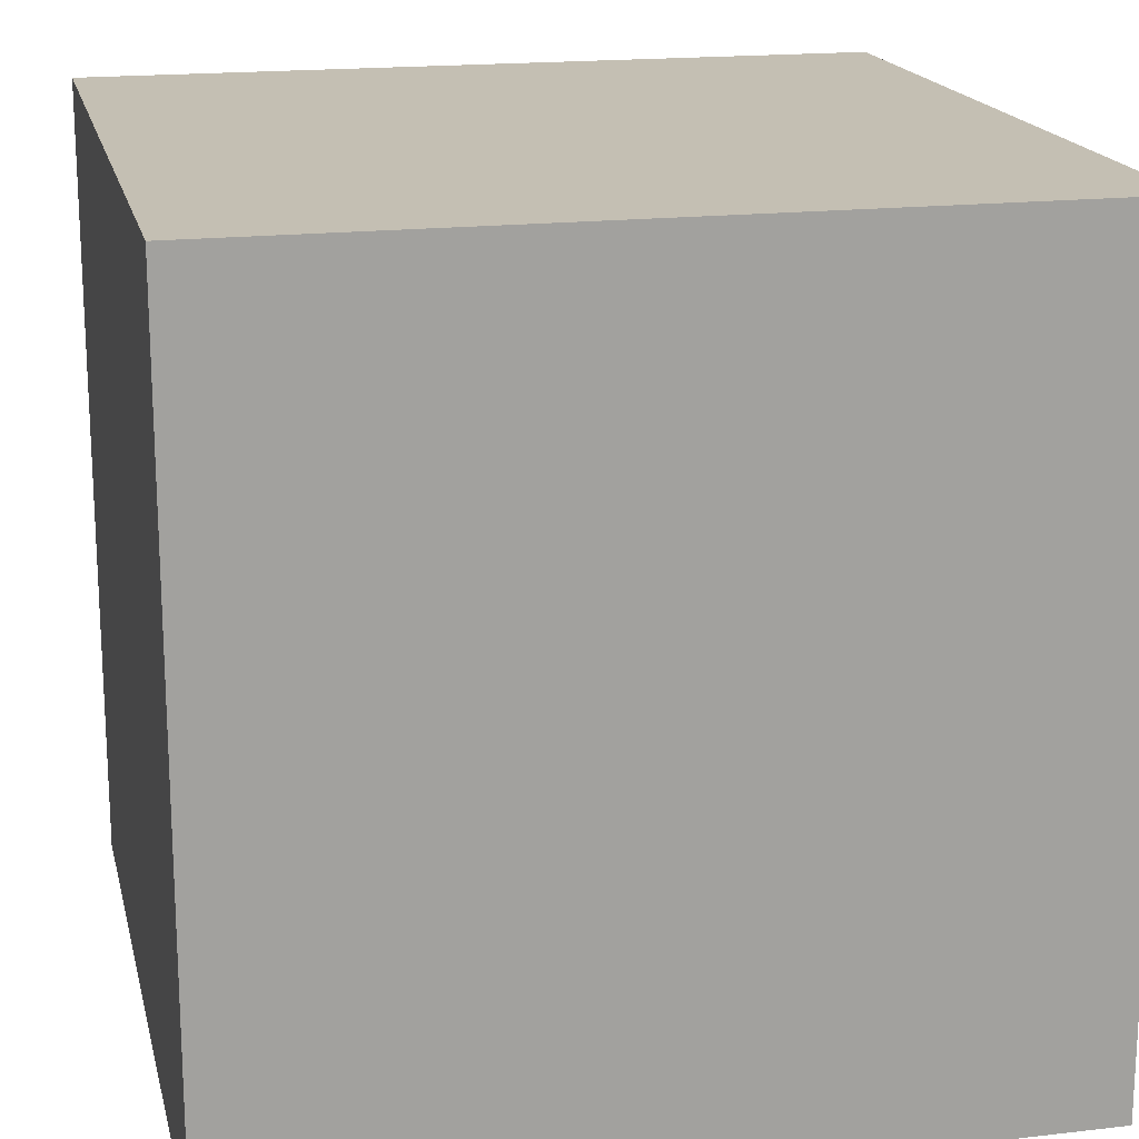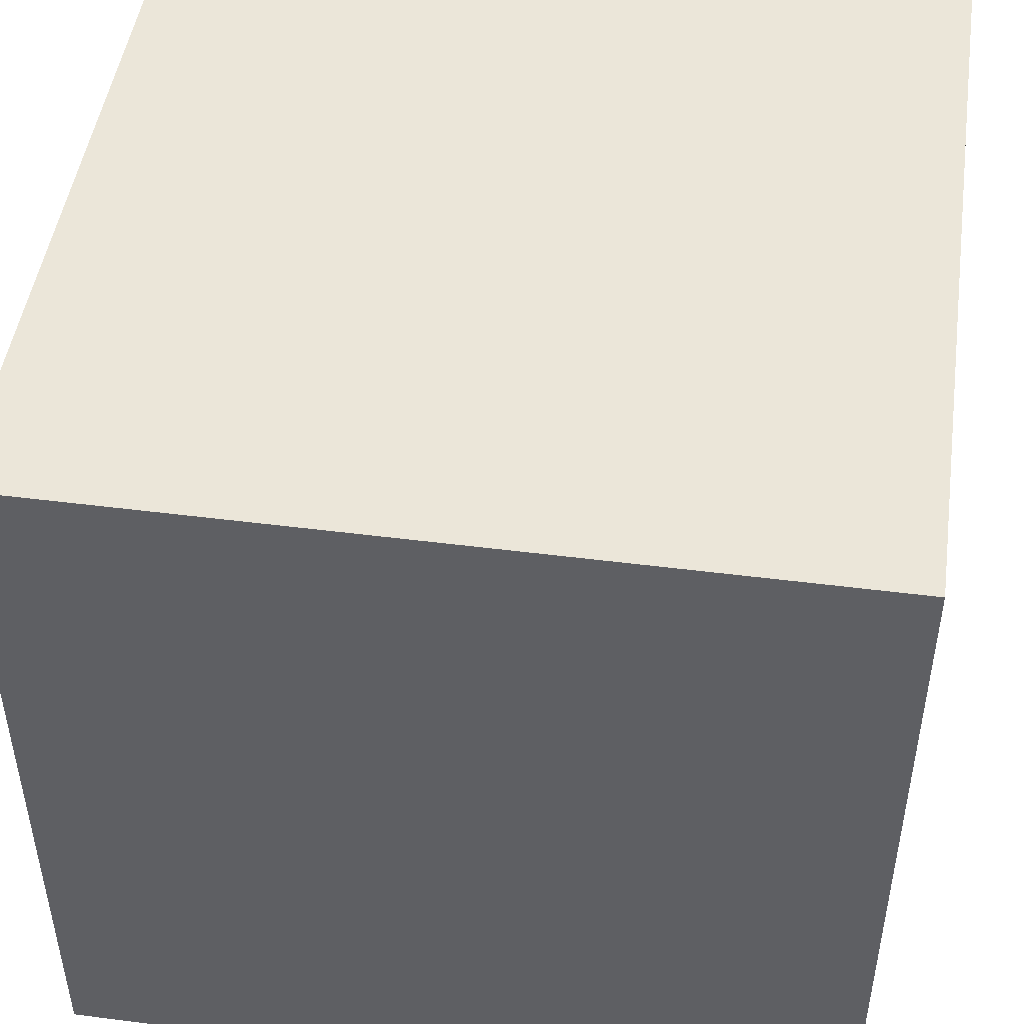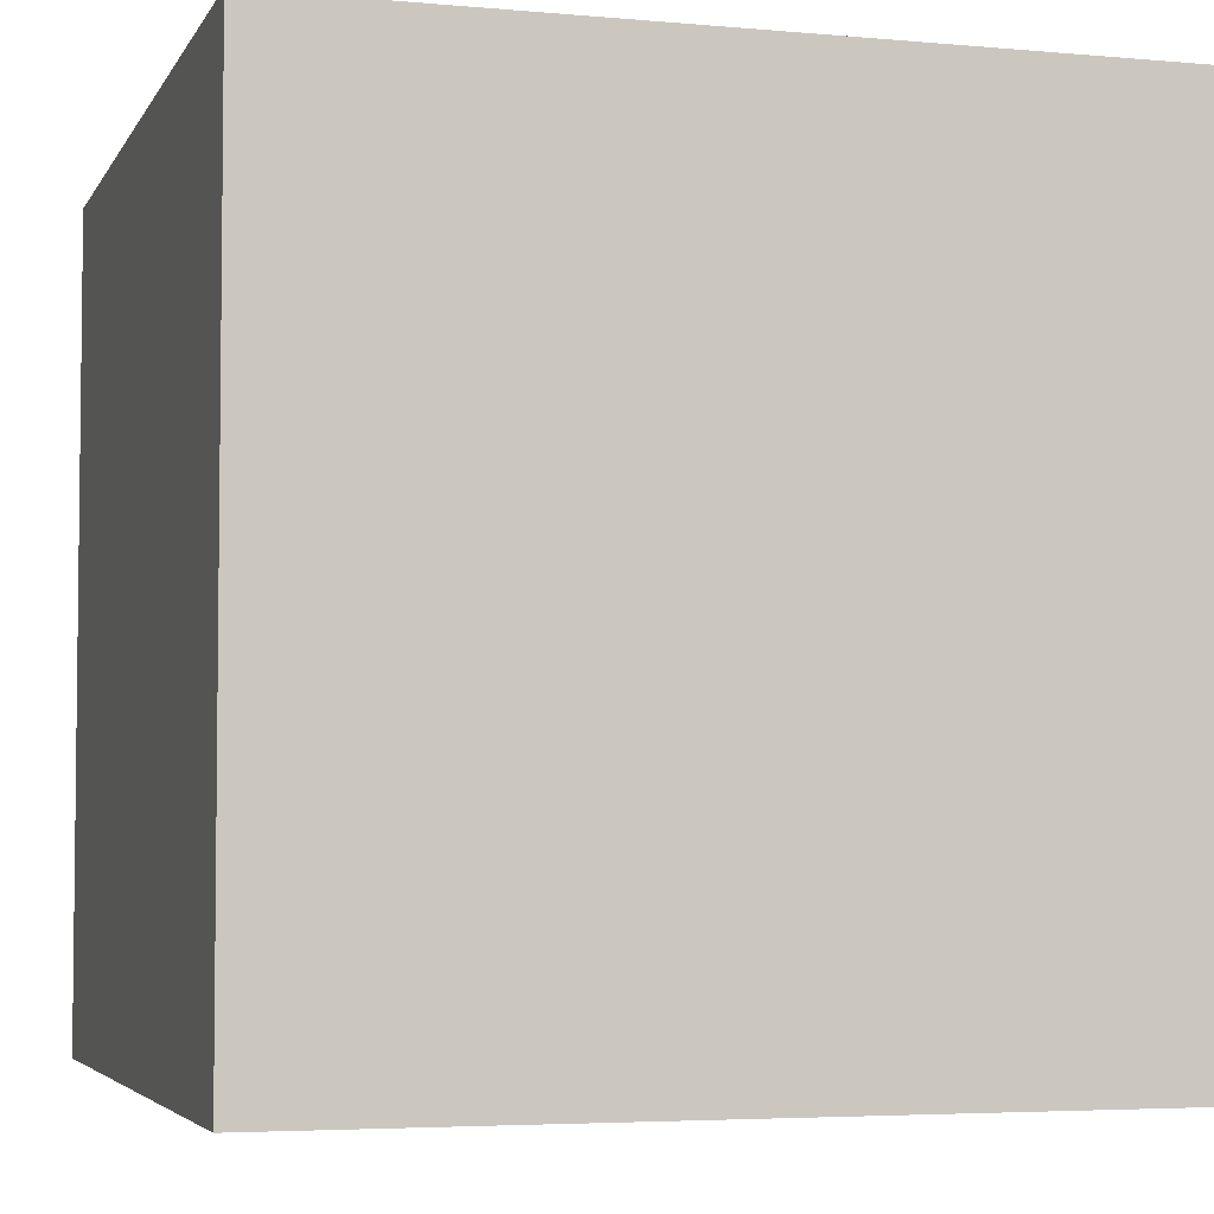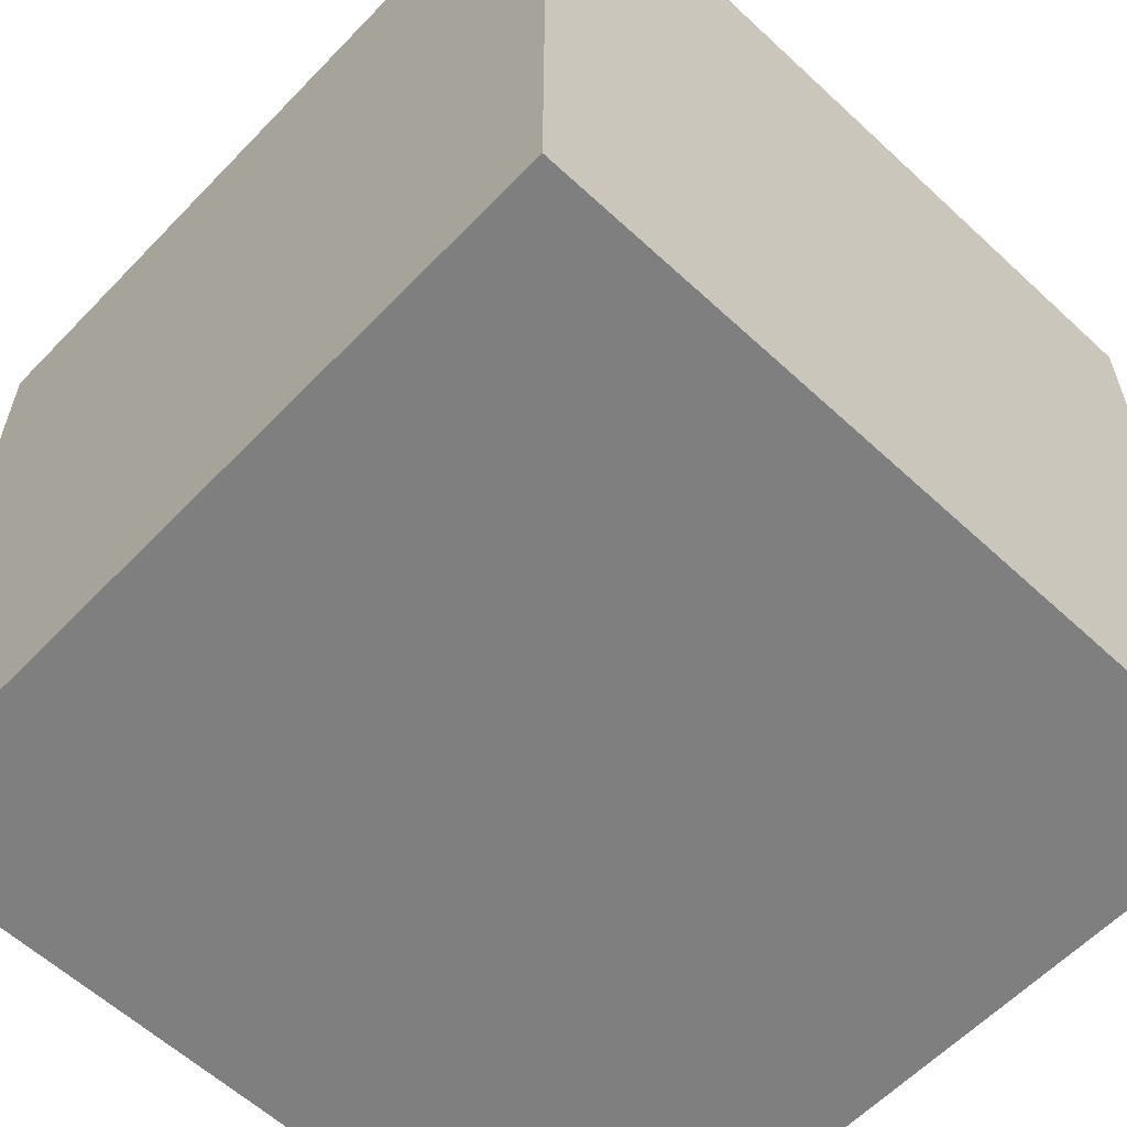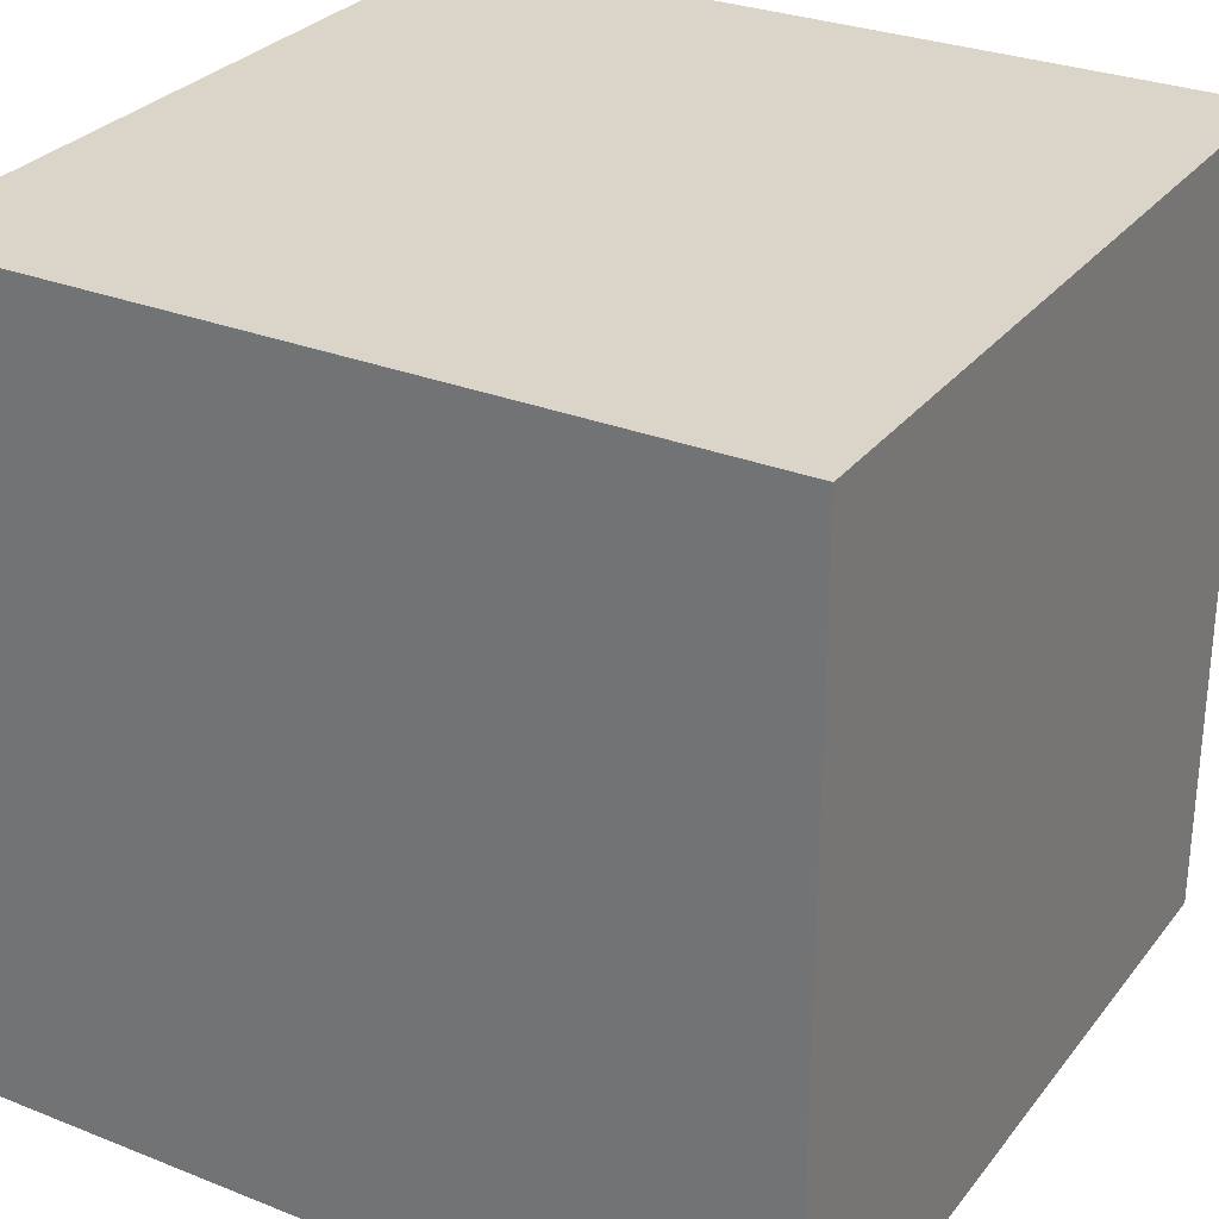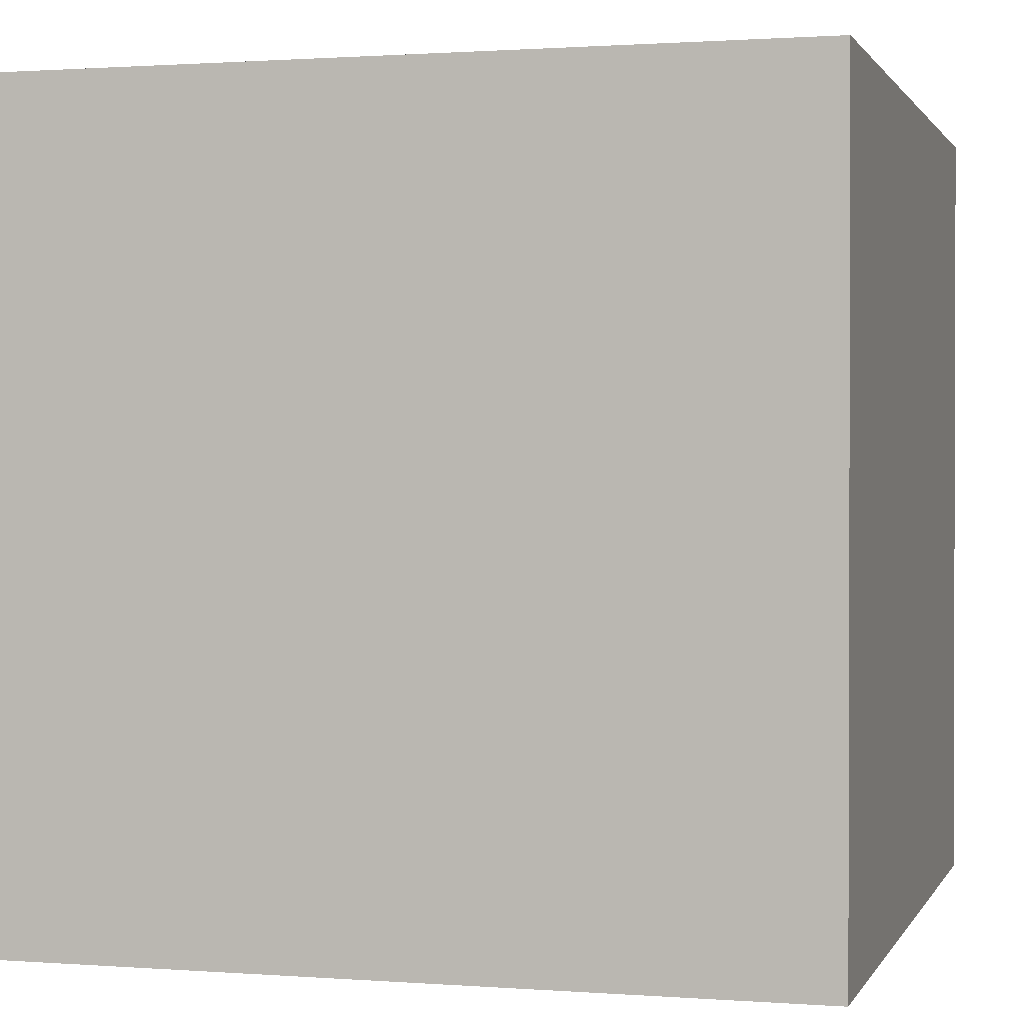
<metadata>
{"format":"obj","ext":"obj","renderer":"f3d","projection":"perspective","resolution":1024,"background":"white","views":[{"elev":17.9,"azim":-12.8,"up":"+Y"},{"elev":47.8,"azim":98.2,"up":"+Y"},{"elev":-4.4,"azim":-106.5,"up":"+Z"},{"elev":-59.9,"azim":46.5,"up":"+Z"},{"elev":29.3,"azim":120.4,"up":"+Z"},{"elev":1.0,"azim":-74.4,"up":"+Y"}]}
</metadata>
<code>
o crate
v -0.8 0 -2.1
v -0.8 0 -2.3
v -0.8 0 -2.4
v -0.8 0 -2.6
v -0.8 0.1 -2.1
v -0.8 0.1 -2.2
v -0.8 0.1 -2.3
v -0.8 0.1 -2.4
v -0.8 0.1 -2.5
v -0.8 0.1 -2.6
v -0.8 0.2 -2.1
v -0.8 0.2 -2.2
v -0.8 0.2 -2.3
v -0.8 0.2 -2.4
v -0.8 0.2 -2.5
v -0.8 0.2 -2.6
v -0.8 0.3 -2.1
v -0.8 0.3 -2.2
v -0.8 0.3 -2.3
v -0.8 0.3 -2.4
v -0.8 0.3 -2.5
v -0.8 0.3 -2.6
v -0.8 0.4 -2.2
v -0.8 0.4 -2.3
v -0.8 0.4 -2.4
v -0.8 0.4 -2.5
v -0.8 0.5 -2.1
v -0.8 0.5 -2.2
v -0.8 0.5 -2.5
v -0.8 0.5 -2.6
v -0.3 0 -2.1
v -0.3 0 -2.3
v -0.3 0 -2.4
v -0.3 0 -2.6
v -0.3 0.1 -2.1
v -0.3 0.1 -2.2
v -0.3 0.1 -2.3
v -0.3 0.1 -2.4
v -0.3 0.1 -2.5
v -0.3 0.1 -2.6
v -0.3 0.2 -2.1
v -0.3 0.2 -2.2
v -0.3 0.2 -2.3
v -0.3 0.2 -2.4
v -0.3 0.2 -2.5
v -0.3 0.2 -2.6
v -0.3 0.3 -2.1
v -0.3 0.3 -2.2
v -0.3 0.3 -2.3
v -0.3 0.3 -2.4
v -0.3 0.3 -2.5
v -0.3 0.3 -2.6
v -0.3 0.4 -2.2
v -0.3 0.4 -2.3
v -0.3 0.4 -2.4
v -0.3 0.4 -2.5
v -0.3 0.5 -2.1
v -0.3 0.5 -2.2
v -0.3 0.5 -2.5
v -0.3 0.5 -2.6
v -0.8 0 -2.1
v -0.8 0.1 -2.1
v -0.8 0.2 -2.1
v -0.8 0.3 -2.1
v -0.8 0.5 -2.1
v -0.7 0.1 -2.1
v -0.7 0.2 -2.1
v -0.7 0.3 -2.1
v -0.7 0.4 -2.1
v -0.7 0.5 -2.1
v -0.6 0 -2.1
v -0.6 0.1 -2.1
v -0.6 0.2 -2.1
v -0.6 0.3 -2.1
v -0.6 0.4 -2.1
v -0.6 0.5 -2.1
v -0.5 0 -2.1
v -0.5 0.1 -2.1
v -0.5 0.2 -2.1
v -0.5 0.3 -2.1
v -0.5 0.4 -2.1
v -0.5 0.5 -2.1
v -0.4 0.1 -2.1
v -0.4 0.2 -2.1
v -0.4 0.3 -2.1
v -0.4 0.4 -2.1
v -0.4 0.5 -2.1
v -0.3 0 -2.1
v -0.3 0.1 -2.1
v -0.3 0.2 -2.1
v -0.3 0.3 -2.1
v -0.3 0.5 -2.1
v -0.8 0 -2.6
v -0.8 0.1 -2.6
v -0.8 0.2 -2.6
v -0.8 0.3 -2.6
v -0.8 0.5 -2.6
v -0.7 0.1 -2.6
v -0.7 0.2 -2.6
v -0.7 0.3 -2.6
v -0.7 0.4 -2.6
v -0.7 0.5 -2.6
v -0.6 0 -2.6
v -0.6 0.1 -2.6
v -0.6 0.2 -2.6
v -0.6 0.3 -2.6
v -0.6 0.4 -2.6
v -0.5 0 -2.6
v -0.5 0.1 -2.6
v -0.5 0.2 -2.6
v -0.5 0.3 -2.6
v -0.5 0.4 -2.6
v -0.5 0.5 -2.6
v -0.4 0.1 -2.6
v -0.4 0.2 -2.6
v -0.4 0.3 -2.6
v -0.4 0.4 -2.6
v -0.3 0 -2.6
v -0.3 0.1 -2.6
v -0.3 0.2 -2.6
v -0.3 0.3 -2.6
v -0.3 0.5 -2.6
v -0.8 0 -2.1
v -0.6 0 -2.1
v -0.5 0 -2.1
v -0.3 0 -2.1
v -0.7 0 -2.2
v -0.6 0 -2.2
v -0.5 0 -2.2
v -0.4 0 -2.2
v -0.8 0 -2.3
v -0.7 0 -2.3
v -0.6 0 -2.3
v -0.4 0 -2.3
v -0.3 0 -2.3
v -0.8 0 -2.4
v -0.7 0 -2.4
v -0.6 0 -2.4
v -0.4 0 -2.4
v -0.3 0 -2.4
v -0.7 0 -2.5
v -0.6 0 -2.5
v -0.5 0 -2.5
v -0.4 0 -2.5
v -0.8 0 -2.6
v -0.6 0 -2.6
v -0.5 0 -2.6
v -0.3 0 -2.6
v -0.8 0.5 -2.1
v -0.7 0.5 -2.1
v -0.6 0.5 -2.1
v -0.5 0.5 -2.1
v -0.4 0.5 -2.1
v -0.3 0.5 -2.1
v -0.8 0.5 -2.2
v -0.7 0.5 -2.2
v -0.6 0.5 -2.2
v -0.5 0.5 -2.2
v -0.4 0.5 -2.2
v -0.3 0.5 -2.2
v -0.7 0.5 -2.3
v -0.6 0.5 -2.3
v -0.5 0.5 -2.3
v -0.4 0.5 -2.3
v -0.7 0.5 -2.4
v -0.6 0.5 -2.4
v -0.5 0.5 -2.4
v -0.4 0.5 -2.4
v -0.8 0.5 -2.5
v -0.7 0.5 -2.5
v -0.6 0.5 -2.5
v -0.5 0.5 -2.5
v -0.4 0.5 -2.5
v -0.3 0.5 -2.5
v -0.8 0.5 -2.6
v -0.7 0.5 -2.6
v -0.5 0.5 -2.6
v -0.3 0.5 -2.6
f 5 2 1
f 6 2 5
f 7 3 2
f 7 2 6
f 8 4 3
f 8 3 7
f 9 4 8
f 10 4 9
f 11 6 5
f 12 7 6
f 12 6 11
f 13 8 7
f 13 7 12
f 14 9 8
f 14 8 13
f 15 10 9
f 15 9 14
f 16 10 15
f 17 12 11
f 18 13 12
f 18 12 17
f 19 14 13
f 19 13 18
f 20 15 14
f 20 14 19
f 21 16 15
f 21 15 20
f 22 16 21
f 23 18 17
f 23 19 18
f 24 20 19
f 24 19 23
f 25 21 20
f 25 20 24
f 26 22 21
f 26 21 25
f 27 23 17
f 28 25 24
f 28 23 27
f 28 24 23
f 28 26 25
f 29 22 26
f 29 26 28
f 30 22 29
f 31 32 35
f 35 32 36
f 32 33 37
f 36 32 37
f 33 34 38
f 37 33 38
f 38 34 39
f 39 34 40
f 35 36 41
f 36 37 42
f 41 36 42
f 37 38 43
f 42 37 43
f 38 39 44
f 43 38 44
f 39 40 45
f 44 39 45
f 45 40 46
f 41 42 47
f 42 43 48
f 47 42 48
f 43 44 49
f 48 43 49
f 44 45 50
f 49 44 50
f 45 46 51
f 50 45 51
f 51 46 52
f 47 48 53
f 48 49 53
f 49 50 54
f 53 49 54
f 50 51 55
f 54 50 55
f 51 52 56
f 55 51 56
f 47 53 57
f 54 55 58
f 57 53 58
f 53 54 58
f 55 56 58
f 56 52 59
f 58 56 59
f 59 52 60
f 66 62 61
f 66 63 62
f 67 64 63
f 67 63 66
f 68 65 64
f 68 64 67
f 69 65 68
f 70 65 69
f 71 66 61
f 72 67 66
f 72 66 71
f 73 68 67
f 73 67 72
f 74 69 68
f 74 68 73
f 75 70 69
f 75 69 74
f 76 70 75
f 77 72 71
f 78 73 72
f 78 72 77
f 79 74 73
f 79 73 78
f 80 75 74
f 80 74 79
f 81 76 75
f 81 75 80
f 82 76 81
f 83 78 77
f 83 79 78
f 84 80 79
f 84 79 83
f 85 81 80
f 85 80 84
f 86 82 81
f 86 81 85
f 87 82 86
f 88 83 77
f 89 84 83
f 89 83 88
f 90 85 84
f 90 84 89
f 91 86 85
f 91 85 90
f 91 87 86
f 92 87 91
f 93 94 98
f 94 95 98
f 95 96 99
f 98 95 99
f 96 97 100
f 99 96 100
f 100 97 101
f 101 97 102
f 93 98 103
f 98 99 104
f 103 98 104
f 99 100 105
f 104 99 105
f 100 101 106
f 105 100 106
f 101 102 107
f 106 101 107
f 103 104 108
f 104 105 109
f 108 104 109
f 105 106 110
f 109 105 110
f 106 107 111
f 110 106 111
f 107 102 112
f 111 107 112
f 112 102 113
f 108 109 114
f 109 110 114
f 110 111 115
f 114 110 115
f 111 112 116
f 115 111 116
f 112 113 117
f 116 112 117
f 108 114 118
f 114 115 119
f 118 114 119
f 115 116 120
f 119 115 120
f 116 117 121
f 120 116 121
f 117 113 122
f 121 117 122
f 127 124 123
f 128 125 124
f 128 124 127
f 129 126 125
f 129 125 128
f 130 126 129
f 131 127 123
f 132 128 127
f 132 127 131
f 133 129 128
f 133 128 132
f 134 126 130
f 134 130 129
f 135 126 134
f 136 132 131
f 137 133 132
f 137 132 136
f 138 129 133
f 138 133 137
f 139 134 129
f 139 135 134
f 140 135 139
f 141 137 136
f 141 138 137
f 142 129 138
f 142 138 141
f 143 139 129
f 143 129 142
f 144 140 139
f 144 139 143
f 145 141 136
f 145 142 141
f 146 143 142
f 146 142 145
f 147 144 143
f 147 143 146
f 148 140 144
f 148 144 147
f 149 150 155
f 150 151 156
f 155 150 156
f 151 152 157
f 156 151 157
f 152 153 158
f 157 152 158
f 153 154 159
f 158 153 159
f 159 154 160
f 155 156 161
f 156 157 161
f 157 158 162
f 161 157 162
f 158 159 163
f 162 158 163
f 159 160 164
f 163 159 164
f 155 161 165
f 161 162 165
f 162 163 166
f 165 162 166
f 163 164 167
f 166 163 167
f 164 160 168
f 167 164 168
f 155 165 169
f 165 166 170
f 169 165 170
f 166 167 171
f 170 166 171
f 167 168 172
f 171 167 172
f 168 160 173
f 172 168 173
f 173 160 174
f 169 170 175
f 171 172 176
f 175 170 176
f 170 171 176
f 173 174 177
f 176 172 177
f 172 173 177
f 177 174 178

</code>
